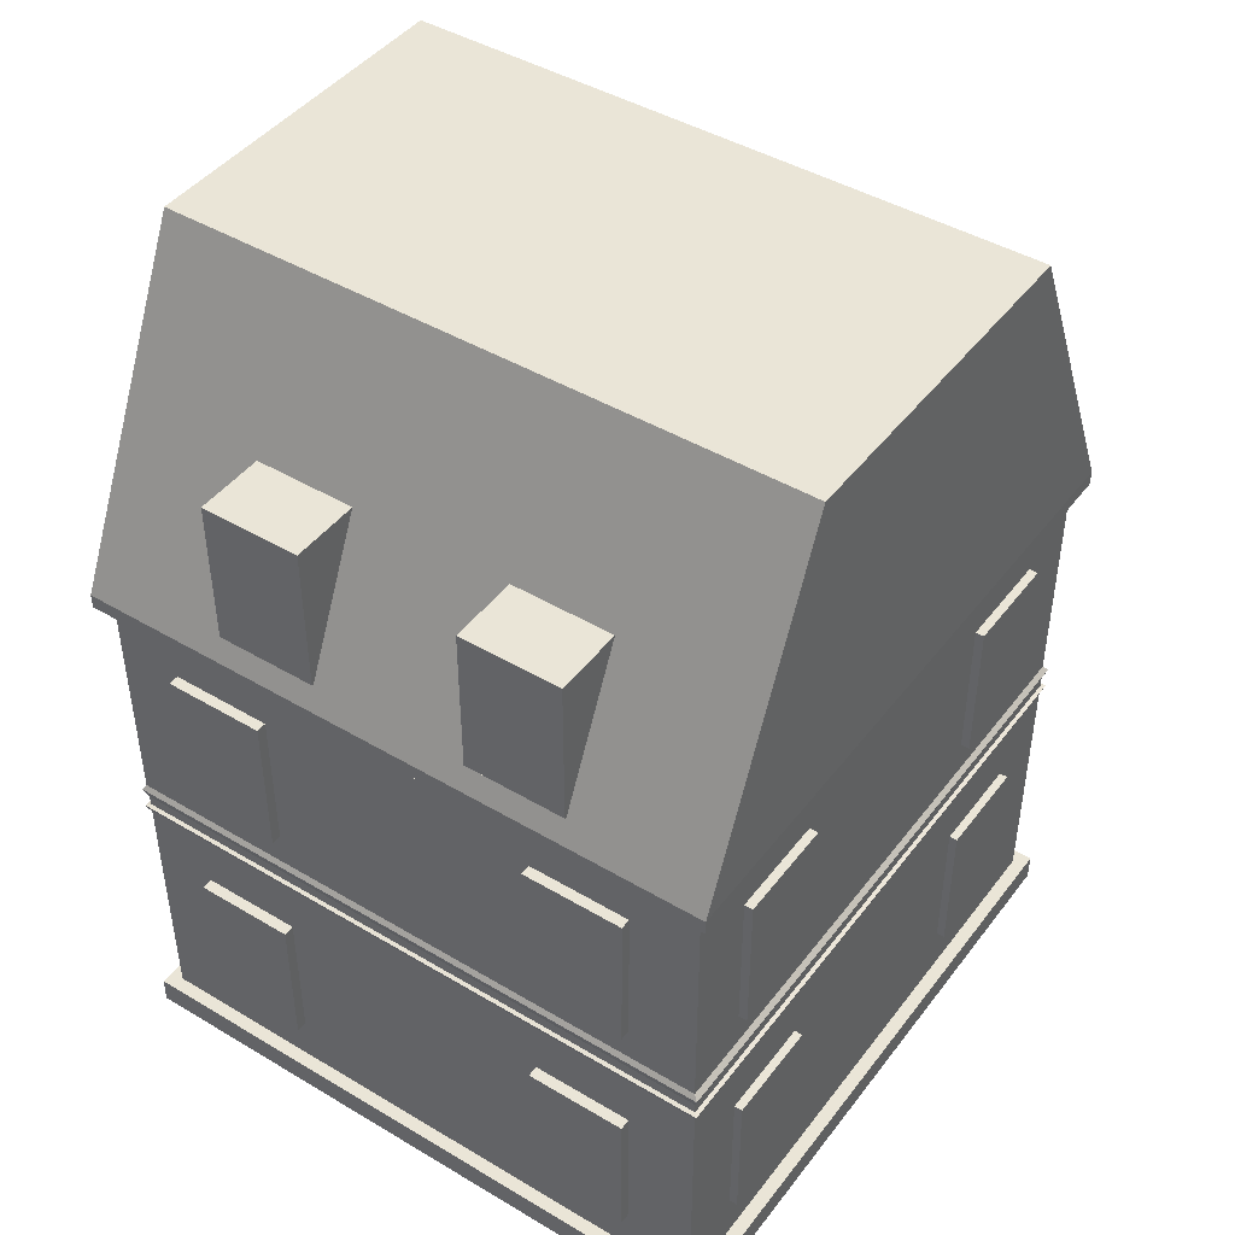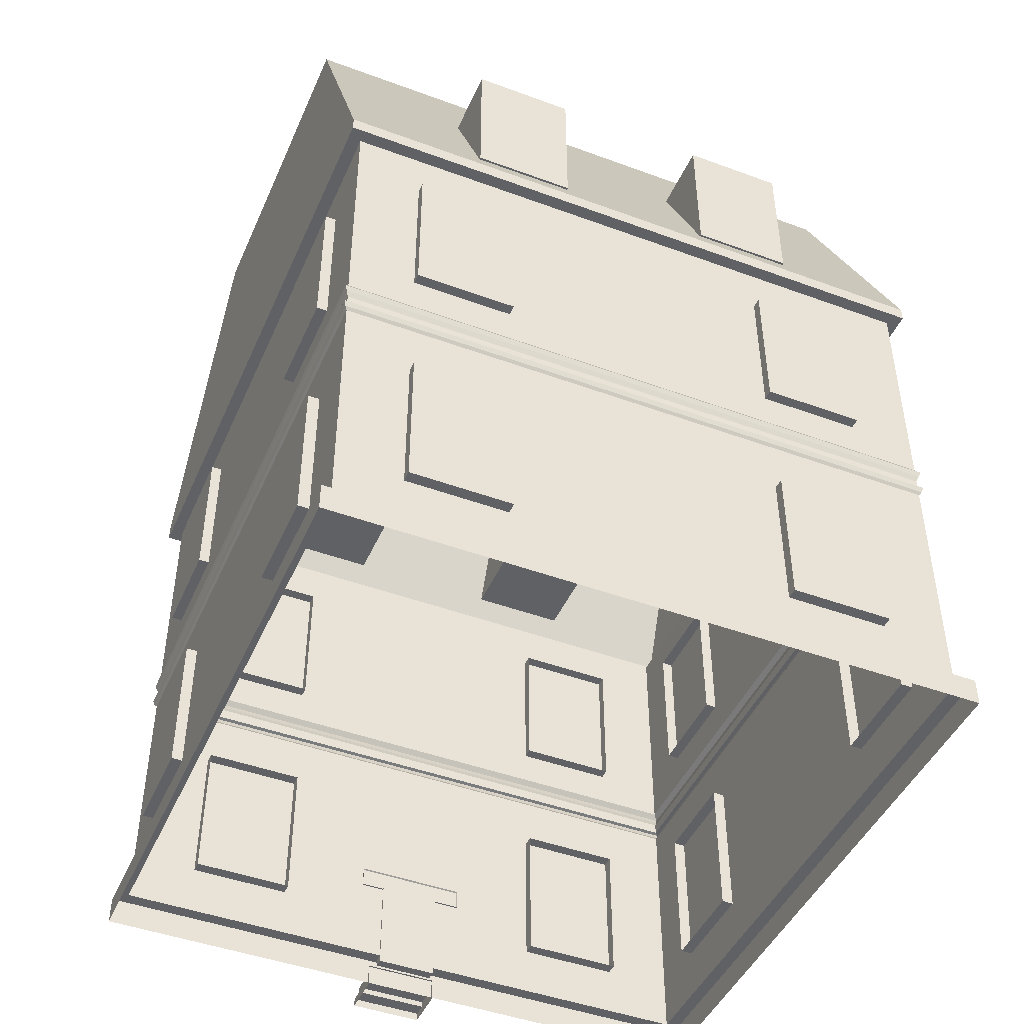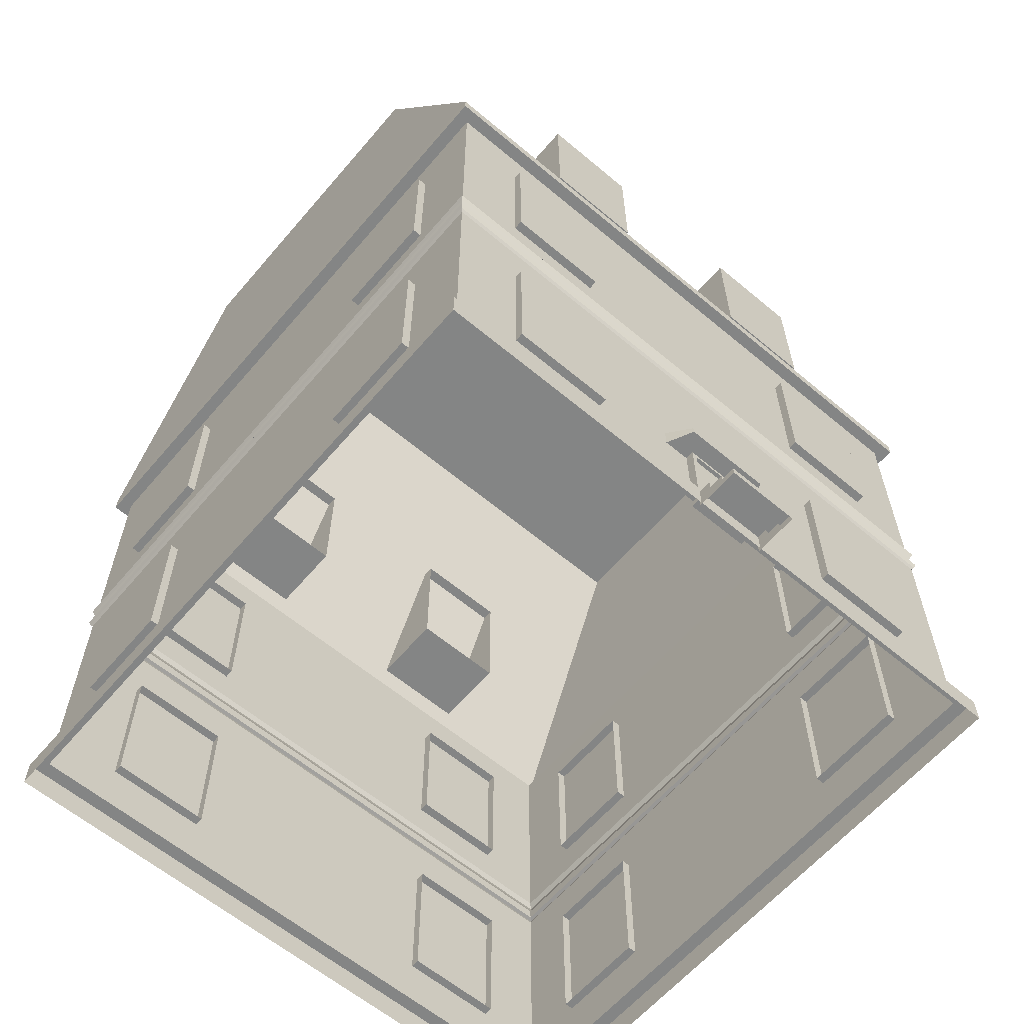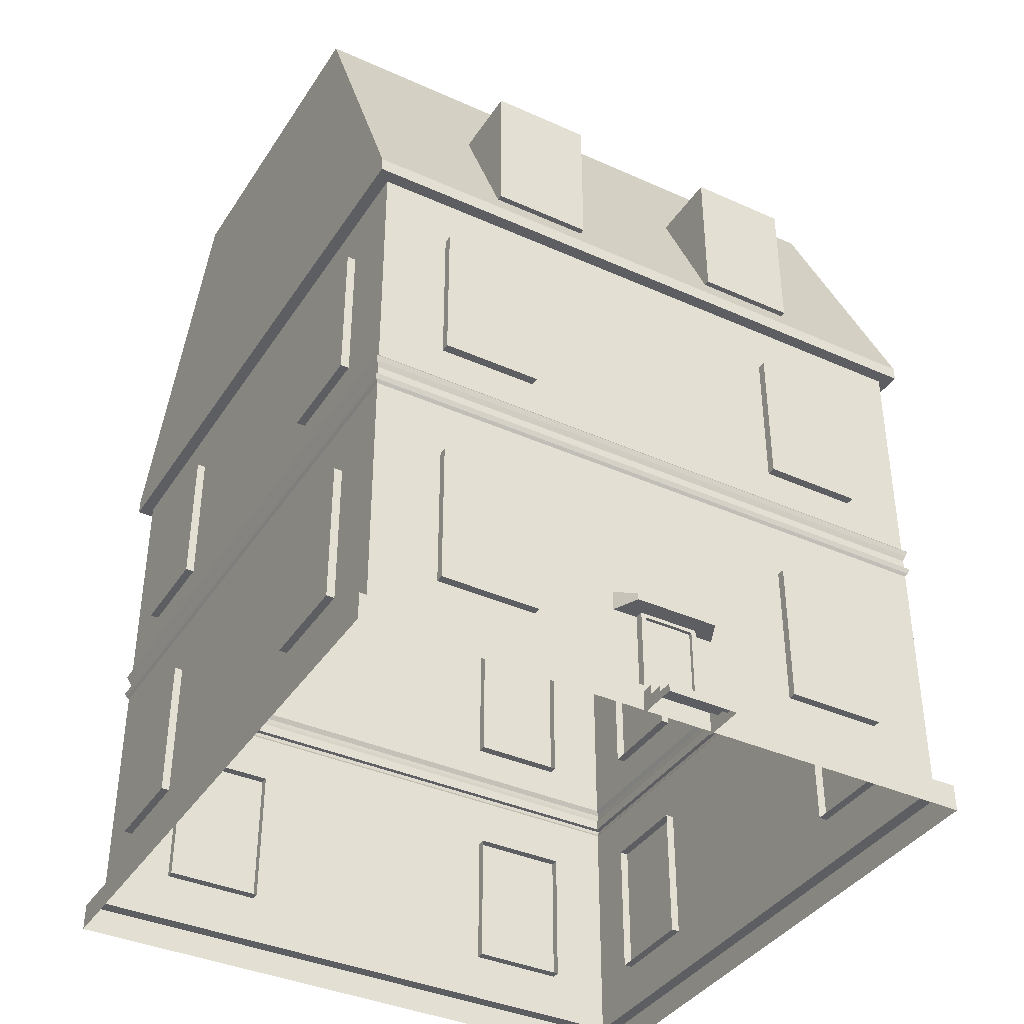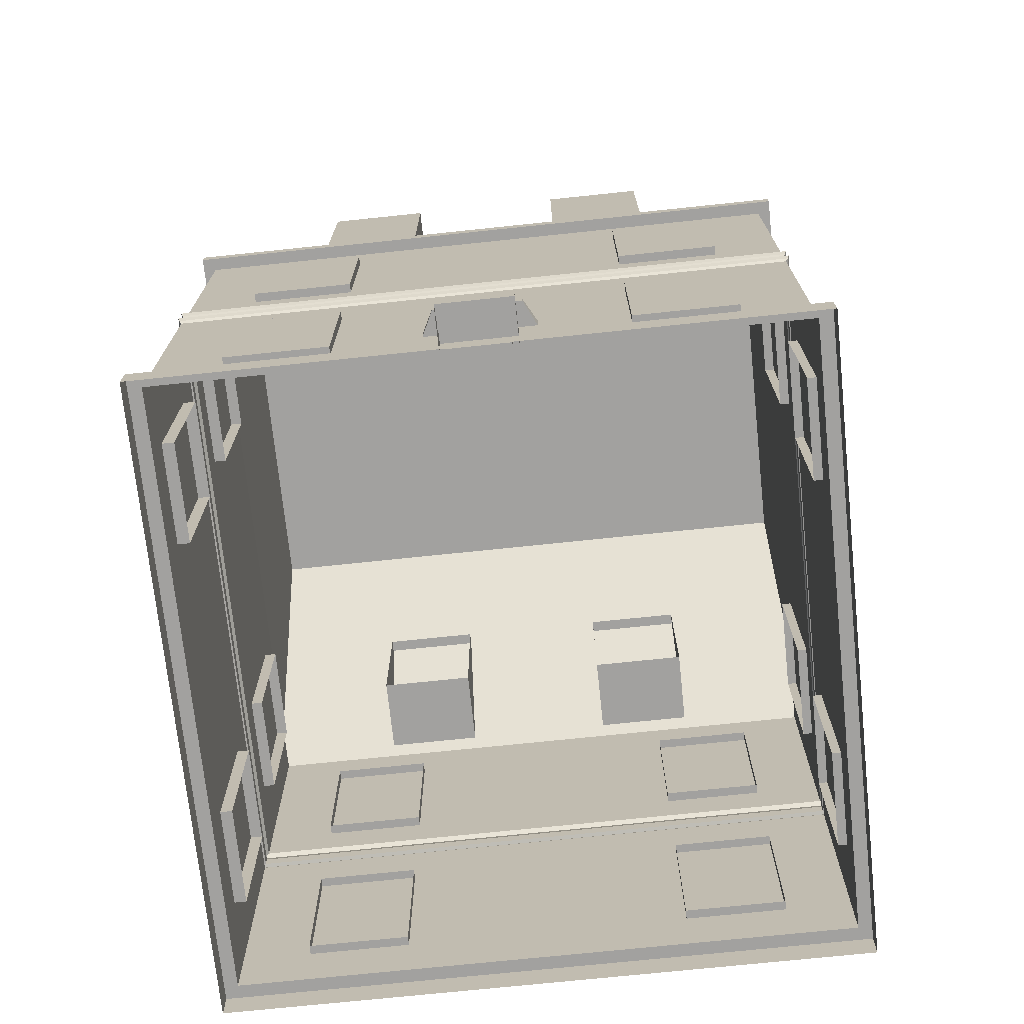
<metadata>
{"format":"obj","ext":"obj","renderer":"f3d","projection":"perspective","resolution":1024,"background":"white","views":[{"elev":44.4,"azim":-145.3,"up":"+Y"},{"elev":-45.7,"azim":157.0,"up":"+Y"},{"elev":-61.6,"azim":-40.4,"up":"+Y"},{"elev":-38.2,"azim":-29.6,"up":"+Y"},{"elev":-72.2,"azim":6.0,"up":"+Y"}]}
</metadata>
<code>
o Cube.009_Cube.007
v 2.344 0.7028 3.905
v 2.264 0.7028 4.071
v 1.735 0.7028 4.071
v 1.656 0.7028 3.905
v 2.344 0.8305 3.905
v 2.264 0.7472 4.071
v 1.735 0.7472 4.071
v 1.656 0.8305 3.905
v 2.237 -0.01966 4.259
v 1.79 -0.01966 4.259
v 2.237 0.03046 4.259
v 1.79 0.03046 4.259
v 2.237 0.1251 4.078
v 2.237 0.03046 4.168
v 2.237 -0.01966 4.168
v 2.237 -0.01966 4.078
v 1.79 0.03046 4.168
v 1.79 0.1251 4.078
v 1.79 -0.01966 4.078
v 1.79 -0.01966 4.168
v 2.237 0.06695 4.078
v 1.79 0.06695 4.078
v 2.237 0.1251 3.988
v 2.237 -0.01966 3.987
v 1.79 0.1251 3.988
v 1.79 -0.01966 3.987
v 1.79 0.06695 4.17
v 2.237 0.06695 4.17
v 2.194 0.1239 3.906
v 2.194 0.1239 3.967
v 1.82 0.1239 3.967
v 1.82 0.1239 3.906
v 2.194 0.7083 3.906
v 2.194 0.7083 3.967
v 1.82 0.7083 3.967
v 1.82 0.7083 3.906
v 2.165 0.1531 3.967
v 1.849 0.1531 3.967
v 2.165 0.6791 3.967
v 1.849 0.6791 3.967
v 2.165 0.1531 3.944
v 1.849 0.1531 3.944
v 2.165 0.6791 3.944
v 1.849 0.6791 3.944
v 4 0.1709 1e-06
v 4 0.1709 4
v -1e-06 0.1709 4
v -0 0.1709 0
v 4 -0 1e-06
v 4 -0 4
v -1e-06 -0 4
v -0 -0 0
v 3.915 0.1709 0.0845
v 3.915 0.1709 3.915
v 0.0845 0.1709 3.915
v 0.0845 0.1709 0.0845
v 3.915 1.888 0.0845
v 3.915 1.888 3.915
v 0.0845 1.888 3.915
v 0.0845 1.888 0.0845
v 0.06035 1.955 3.939
v 0.07096 1.922 3.929
v 0.06035 1.955 0.06035
v 0.07096 1.922 0.07096
v 0.08745 1.987 0.08031
v 0.08745 1.987 3.911
v 3.918 1.987 3.911
v 3.918 1.987 0.08031
v 3.915 1.763 0.0845
v 0.0845 1.763 0.0845
v 3.915 1.763 3.915
v 0.0845 1.763 3.915
v 3.915 1.821 0.0845
v 3.915 1.821 3.915
v 0.0845 1.821 3.915
v 0.0845 1.821 0.0845
v 0.07096 1.782 0.07096
v 0.06035 1.815 0.06035
v 0.07096 1.782 3.929
v 0.06035 1.815 3.939
v 3.929 1.782 3.929
v 3.939 1.815 3.939
v 3.929 1.782 0.07096
v 3.939 1.815 0.06035
v 3.918 3.454 0.08031
v 3.918 3.454 3.911
v 0.08745 3.454 3.911
v 0.08745 3.454 0.08031
v 3.998 3.454 0.000791
v 3.998 3.454 3.99
v 0.007932 3.454 3.99
v 0.007933 3.454 0.00079
v 3.998 3.542 0.000791
v 3.998 3.542 3.99
v 0.007932 3.542 3.99
v 0.007933 3.542 0.00079
v 3.976 5.566 0.9285
v 3.976 5.566 3.063
v 0.02946 5.566 3.063
v 0.02946 5.566 0.9285
v 3.929 1.922 3.929
v 3.939 1.955 3.939
v 3.929 1.922 0.07096
v 3.939 1.955 0.06035
v 1.5 3.686 3.451
v 1.5 3.686 3.961
v 0.8765 3.686 3.961
v 0.8765 3.686 3.451
v 1.5 4.603 3.451
v 1.5 4.603 3.961
v 0.8765 4.603 3.961
v 0.8765 4.603 3.451
v 1.134 0.4869 3.841
v 1.134 0.4869 3.966
v 0.5096 0.4869 3.966
v 0.5096 0.4869 3.841
v 1.134 1.404 3.841
v 1.134 1.404 3.966
v 0.5096 1.404 3.966
v 0.5096 1.404 3.841
v 3.509 0.4869 3.841
v 3.509 0.4869 3.966
v 2.885 0.4869 3.966
v 2.885 0.4869 3.841
v 3.509 1.404 3.841
v 3.509 1.404 3.966
v 2.885 1.404 3.966
v 2.885 1.404 3.841
v 2.885 0.4869 0.1406
v 2.885 0.4869 0.01573
v 3.509 0.4869 0.01573
v 3.509 0.4869 0.1406
v 2.885 1.404 0.1406
v 2.885 1.404 0.01573
v 3.509 1.404 0.01573
v 3.509 1.404 0.1406
v 0.5096 0.4869 0.1406
v 0.5096 0.4869 0.01573
v 1.134 0.4869 0.01573
v 1.134 0.4869 0.1406
v 0.5096 1.404 0.1406
v 0.5096 1.404 0.01573
v 1.134 1.404 0.01573
v 1.134 1.404 0.1406
v 3.859 0.4869 2.866
v 3.984 0.4869 2.866
v 3.984 0.4869 3.49
v 3.859 0.4869 3.49
v 3.859 1.404 2.866
v 3.984 1.404 2.866
v 3.984 1.404 3.49
v 3.859 1.404 3.49
v 3.859 0.4869 0.4911
v 3.984 0.4869 0.4911
v 3.984 0.4869 1.115
v 3.859 0.4869 1.115
v 3.859 1.404 0.4911
v 3.984 1.404 0.4911
v 3.984 1.404 1.115
v 3.859 1.404 1.115
v 0.1591 0.4869 1.115
v 0.03422 0.4869 1.115
v 0.03422 0.4869 0.4911
v 0.1591 0.4869 0.4911
v 0.1591 1.404 1.115
v 0.03422 1.404 1.115
v 0.03422 1.404 0.4911
v 0.1591 1.404 0.4911
v 0.1591 0.4869 3.49
v 0.03422 0.4869 3.49
v 0.03422 0.4869 2.866
v 0.1591 0.4869 2.866
v 0.1591 1.404 3.49
v 0.03422 1.404 3.49
v 0.03422 1.404 2.866
v 0.1591 1.404 2.866
v 1.134 2.212 3.841
v 1.134 2.212 3.966
v 0.5096 2.212 3.966
v 0.5096 2.212 3.841
v 1.134 3.129 3.841
v 1.134 3.129 3.966
v 0.5096 3.129 3.966
v 0.5096 3.129 3.841
v 3.509 2.212 3.841
v 3.509 2.212 3.966
v 2.885 2.212 3.966
v 2.885 2.212 3.841
v 3.509 3.129 3.841
v 3.509 3.129 3.966
v 2.885 3.129 3.966
v 2.885 3.129 3.841
v 2.885 2.212 0.1406
v 2.885 2.212 0.01573
v 3.509 2.212 0.01573
v 3.509 2.212 0.1406
v 2.885 3.129 0.1406
v 2.885 3.129 0.01573
v 3.509 3.129 0.01573
v 3.509 3.129 0.1406
v 0.5096 2.212 0.1406
v 0.5096 2.212 0.01573
v 1.134 2.212 0.01573
v 1.134 2.212 0.1406
v 0.5096 3.129 0.1406
v 0.5096 3.129 0.01573
v 1.134 3.129 0.01573
v 1.134 3.129 0.1406
v 3.859 2.212 2.866
v 3.984 2.212 2.866
v 3.984 2.212 3.49
v 3.859 2.212 3.49
v 3.859 3.129 2.866
v 3.984 3.129 2.866
v 3.984 3.129 3.49
v 3.859 3.129 3.49
v 3.859 2.212 0.4911
v 3.984 2.212 0.4911
v 3.984 2.212 1.115
v 3.859 2.212 1.115
v 3.859 3.129 0.4911
v 3.984 3.129 0.4911
v 3.984 3.129 1.115
v 3.859 3.129 1.115
v 0.1591 2.212 1.115
v 0.03422 2.212 1.115
v 0.03422 2.212 0.4911
v 0.1591 2.212 0.4911
v 0.1591 3.129 1.115
v 0.03422 3.129 1.115
v 0.03422 3.129 0.4911
v 0.1591 3.129 0.4911
v 0.1591 2.212 3.49
v 0.03422 2.212 3.49
v 0.03422 2.212 2.866
v 0.1591 2.212 2.866
v 0.1591 3.129 3.49
v 0.03422 3.129 3.49
v 0.03422 3.129 2.866
v 0.1591 3.129 2.866
v 3.105 3.686 3.451
v 3.105 3.686 3.961
v 2.481 3.686 3.961
v 2.481 3.686 3.451
v 3.105 4.603 3.451
v 3.105 4.603 3.961
v 2.481 4.603 3.961
v 2.481 4.603 3.451
v 2.481 3.686 0.5626
v 2.481 3.686 0.05272
v 3.105 3.686 0.05272
v 3.105 3.686 0.5626
v 2.481 4.603 0.5626
v 2.481 4.603 0.05272
v 3.105 4.603 0.05272
v 3.105 4.603 0.5626
v 0.8765 3.686 0.5626
v 0.8765 3.686 0.05272
v 1.5 3.686 0.05272
v 1.5 3.686 0.5626
v 0.8765 4.603 0.5626
v 0.8765 4.603 0.05272
v 1.5 4.603 0.05272
v 1.5 4.603 0.5626
f 5 6 1
f 6 7 3
f 7 8 4
f 1 2 3
f 8 7 6
f 6 2 1
f 2 6 3
f 3 7 4
f 4 1 3
f 5 8 6
f 14 11 9
f 11 12 10
f 17 12 11
f 23 13 16
f 12 17 20
f 17 27 22
f 25 18 13
f 21 22 27
f 21 14 16
f 14 21 28
f 18 25 22
f 28 17 14
f 18 21 13
f 15 14 9
f 9 11 10
f 14 17 11
f 24 23 16
f 10 12 20
f 28 27 17
f 23 25 13
f 17 19 20
f 19 17 22
f 25 26 19
f 28 21 27
f 16 14 15
f 21 18 22
f 33 34 30
f 31 30 38
f 35 36 32
f 36 33 29
f 29 30 31
f 36 35 34
f 38 37 41
f 35 31 38
f 30 34 39
f 34 35 40
f 43 44 42
f 37 39 43
f 39 40 44
f 40 38 42
f 29 33 30
f 30 37 38
f 31 35 32
f 32 36 29
f 32 29 31
f 33 36 34
f 42 38 41
f 40 35 38
f 37 30 39
f 39 34 40
f 41 43 42
f 41 37 43
f 43 39 44
f 44 40 42
f 49 46 50
f 50 47 51
f 51 48 52
f 52 45 49
f 48 53 45
f 76 57 73
f 46 54 47
f 45 54 46
f 47 56 48
f 62 63 64
f 73 58 74
f 74 59 75
f 75 60 76
f 101 61 62
f 59 64 60
f 57 101 58
f 104 102 103
f 58 62 59
f 60 103 57
f 63 104 64
f 61 63 62
f 102 61 101
f 56 69 53
f 53 71 54
f 54 72 55
f 55 70 56
f 78 73 84
f 84 74 82
f 82 75 80
f 80 76 78
f 69 81 71
f 72 77 70
f 81 80 79
f 79 78 77
f 77 84 83
f 71 79 72
f 70 83 69
f 83 82 81
f 45 46 49
f 46 47 50
f 47 48 51
f 48 45 52
f 56 53 48
f 60 57 76
f 53 54 45
f 55 56 47
f 61 65 63
f 57 58 73
f 58 59 74
f 59 60 75
f 102 66 61
f 104 67 102
f 63 68 104
f 66 65 61
f 67 66 102
f 68 67 104
f 65 68 63
f 103 102 101
f 101 62 58
f 64 103 60
f 64 104 103
f 70 69 56
f 69 71 53
f 71 72 54
f 72 70 55
f 76 73 78
f 73 74 84
f 74 75 82
f 75 76 80
f 83 81 69
f 79 77 72
f 82 80 81
f 80 78 79
f 78 84 77
f 81 79 71
f 77 83 70
f 84 82 83
f 47 54 55
f 65 85 68
f 88 89 85
f 88 85 65
f 68 86 67
f 87 88 66
f 92 93 89
f 85 90 86
f 86 91 87
f 87 92 88
f 96 97 93
f 91 96 92
f 89 94 90
f 90 95 91
f 97 99 98
f 93 98 94
f 94 99 95
f 95 100 96
f 66 88 65
f 92 89 88
f 67 87 66
f 86 87 67
f 96 93 92
f 89 90 85
f 90 91 86
f 91 92 87
f 100 97 96
f 95 96 91
f 93 94 89
f 94 95 90
f 100 99 97
f 97 98 93
f 98 99 94
f 99 100 95
f 85 86 68
f 62 64 59
f 103 101 57
f 109 110 106
f 110 111 107
f 111 112 108
f 105 106 107
f 112 111 110
f 117 118 114
f 118 119 115
f 119 120 116
f 113 114 115
f 120 119 118
f 113 117 114
f 114 118 115
f 115 119 116
f 116 113 115
f 117 120 118
f 105 109 106
f 106 110 107
f 107 111 108
f 108 105 107
f 109 112 110
f 125 126 122
f 126 127 123
f 127 128 124
f 121 122 123
f 128 127 126
f 121 125 122
f 122 126 123
f 123 127 124
f 124 121 123
f 125 128 126
f 133 134 130
f 134 135 131
f 135 136 132
f 129 130 131
f 136 135 134
f 129 133 130
f 130 134 131
f 131 135 132
f 132 129 131
f 133 136 134
f 141 142 138
f 142 143 139
f 143 144 140
f 137 138 139
f 144 143 142
f 137 141 138
f 138 142 139
f 139 143 140
f 140 137 139
f 141 144 142
f 149 150 146
f 150 151 147
f 151 152 148
f 145 146 147
f 152 151 150
f 145 149 146
f 146 150 147
f 147 151 148
f 148 145 147
f 149 152 150
f 157 158 154
f 158 159 155
f 159 160 156
f 153 154 155
f 160 159 158
f 153 157 154
f 154 158 155
f 155 159 156
f 156 153 155
f 157 160 158
f 165 166 162
f 166 167 163
f 167 168 164
f 161 162 163
f 168 167 166
f 161 165 162
f 162 166 163
f 163 167 164
f 164 161 163
f 165 168 166
f 173 174 170
f 174 175 171
f 175 176 172
f 169 170 171
f 176 175 174
f 169 173 170
f 170 174 171
f 171 175 172
f 172 169 171
f 173 176 174
f 181 182 178
f 182 183 179
f 183 184 180
f 177 178 179
f 184 183 182
f 177 181 178
f 178 182 179
f 179 183 180
f 180 177 179
f 181 184 182
f 189 190 186
f 190 191 187
f 191 192 188
f 185 186 187
f 192 191 190
f 185 189 186
f 186 190 187
f 187 191 188
f 188 185 187
f 189 192 190
f 197 198 194
f 198 199 195
f 199 200 196
f 193 194 195
f 200 199 198
f 193 197 194
f 194 198 195
f 195 199 196
f 196 193 195
f 197 200 198
f 205 206 202
f 206 207 203
f 207 208 204
f 201 202 203
f 208 207 206
f 201 205 202
f 202 206 203
f 203 207 204
f 204 201 203
f 205 208 206
f 213 214 210
f 214 215 211
f 215 216 212
f 209 210 211
f 216 215 214
f 209 213 210
f 210 214 211
f 211 215 212
f 212 209 211
f 213 216 214
f 221 222 218
f 222 223 219
f 223 224 220
f 217 218 219
f 224 223 222
f 217 221 218
f 218 222 219
f 219 223 220
f 220 217 219
f 221 224 222
f 229 230 226
f 230 231 227
f 231 232 228
f 225 226 227
f 232 231 230
f 225 229 226
f 226 230 227
f 227 231 228
f 228 225 227
f 229 232 230
f 237 238 234
f 238 239 235
f 239 240 236
f 233 234 235
f 240 239 238
f 233 237 234
f 234 238 235
f 235 239 236
f 236 233 235
f 237 240 238
f 245 246 242
f 246 247 243
f 247 248 244
f 241 242 243
f 248 247 246
f 241 245 242
f 242 246 243
f 243 247 244
f 244 241 243
f 245 248 246
f 253 254 250
f 254 255 251
f 255 256 252
f 249 250 251
f 256 255 254
f 249 253 250
f 250 254 251
f 251 255 252
f 252 249 251
f 253 256 254
f 261 262 258
f 262 263 259
f 263 264 260
f 257 258 259
f 264 263 262
f 257 261 258
f 258 262 259
f 259 263 260
f 260 257 259
f 261 264 262
f 13 21 16
f 25 19 22

</code>
